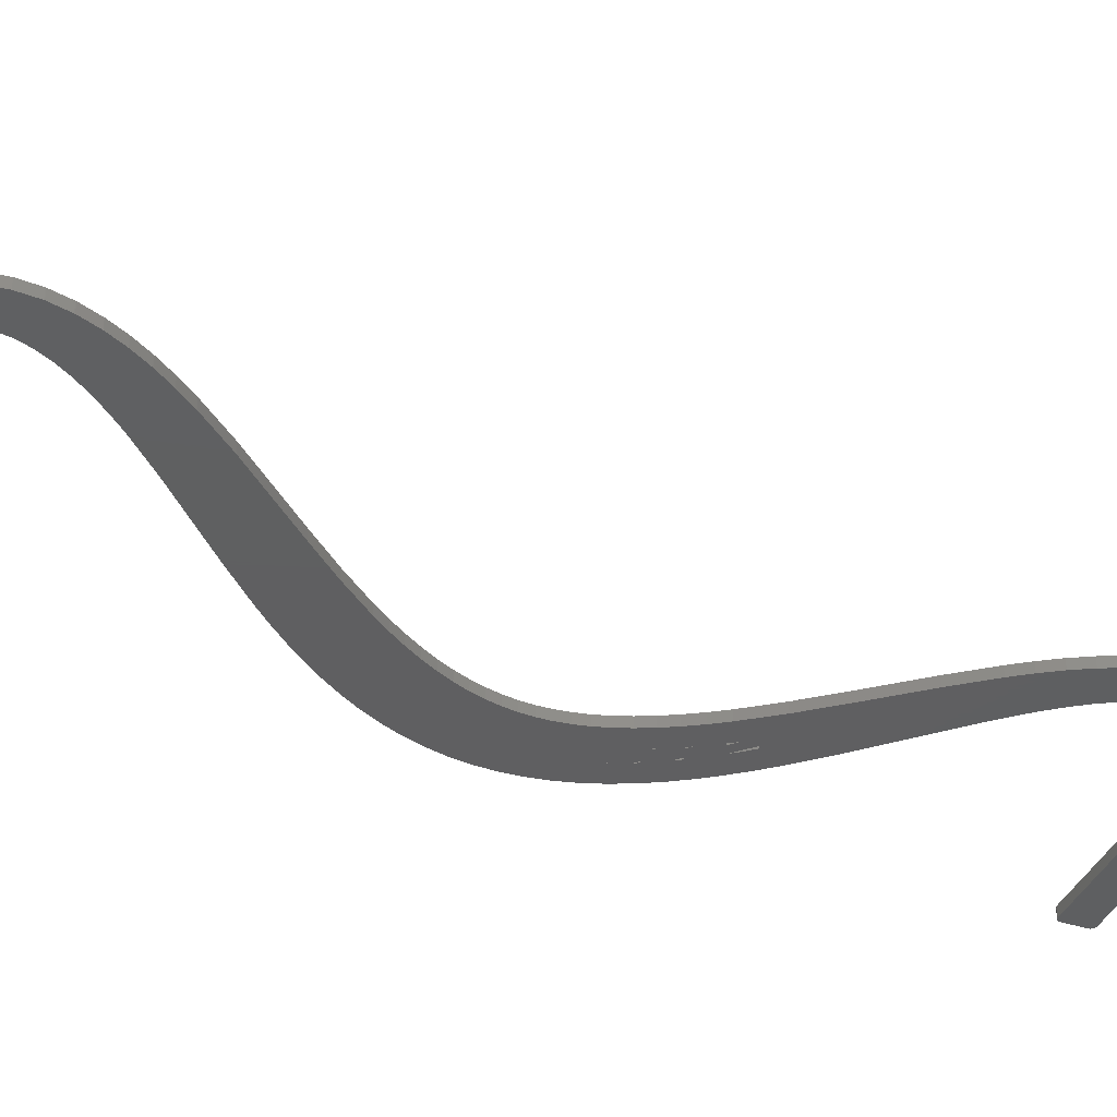
<metadata>
{"format":"stl","ext":"stl","renderer":"f3d","projection":"perspective","resolution":1024,"background":"white","views":[{"elev":-38.8,"azim":68.0,"up":"+Z"}]}
</metadata>
<code>
# stl→obj: 416 verts, 904 faces
v 110 79.1 9.2
v 109.9 79.07 9.2
v 109.9 79.04 9.2
v 110 79.15 9.2
v 110 79.19 9.2
v 109.8 79.03 9.2
v 110 79.22 9.2
v 110 80.16 9.2
v 109.8 80.33 9.2
v 109.9 80.31 9.2
v 110 80.2 9.2
v 110 80.25 9.2
v 109.9 80.28 9.2
v 109.8 80.32 9.2
v 102.4 80.33 9.2
v 102.3 80.39 9.2
v 101.4 79.99 9.2
v 101.4 80.14 9.2
v 101.3 80.09 9.2
v 100.8 80.9 9.2
v 102.5 80.52 9.2
v 102.3 82.15 9.2
v 103.3 81.25 9.2
v 103.1 84.88 9.2
v 104.7 85.17 9.2
v 103.2 84.35 9.2
v 104.5 85.95 9.2
v 102.9 85.41 9.2
v 102.6 85.97 9.2
v 103.8 87.49 9.2
v 104.2 86.74 9.2
v 102.3 86.54 9.2
v 103.3 88.22 9.2
v 104.7 84.38 9.2
v 101.9 87.12 9.2
v 102.8 82.75 9.2
v 103 83.31 9.2
v 103.9 81.99 9.2
v 101.3 87.71 9.2
v 102.8 88.93 9.2
v 102.3 89.64 9.2
v 100.8 88.31 9.2
v 101.1 91.04 9.2
v 99.55 89.53 9.2
v 98.53 93.73 9.2
v 97.32 95.04 9.2
v 95.5 93.31 9.2
v 94.87 93.96 9.2
v 95.76 96.93 9.2
v 96.24 96.31 9.2
v 93.69 95.29 9.2
v 95.33 97.54 9.2
v 92.67 96.66 9.2
v 94.94 98.13 9.2
v 92.23 97.37 9.2
v 94.6 98.71 9.2
v 91.85 98.09 9.2
v 94.32 99.27 9.2
v 91.52 98.82 9.2
v 91.27 99.57 9.2
v 94.09 99.82 9.2
v 91.08 100.3 9.2
v 93.91 100.4 9.2
v 90.96 101.1 9.2
v 93.78 100.9 9.2
v 90.92 101.9 9.2
v 93.7 101.4 9.2
v 92.03 103.3 9.2
v 93.68 102.4 9.2
v 93.67 101.9 9.2
v 92.04 103.3 9.2
v 93.73 102.9 9.2
v 93.22 104.7 9.2
v 93.84 103.4 9.2
v 92.38 104.4 9.2
v 94.19 104.5 9.2
v 93.99 104 9.2
v 93.54 108.3 9.2
v 94.07 109 9.2
v 94.62 108.1 9.2
v 95.19 110.2 9.2
v 94.03 107.4 9.2
v 94.31 107.7 9.2
v 98.59 113.9 9.2
v 99.07 114.5 9.2
v 100 112.8 9.2
v 90.17 121 9.2
v 90.19 119.7 9.2
v 90 120.8 9.2
v 90 119.8 9.2
v 90.04 120.9 9.2
v 90.07 120.9 9.2
v 90.12 121 9.2
v 90.11 119.7 9.2
v 90.04 119.8 9.2
v 100.6 117.7 9.2
v 101.9 117.8 9.2
v 101.9 117.1 9.2
v 101.5 119.3 9.2
v 100.3 118.8 9.2
v 101.3 119.7 9.2
v 100.8 119.9 9.2
v 100 119.3 9.2
v 101.8 118.6 9.2
v 100.5 118.3 9.2
v 90.01 119.8 9.2
v 90.07 119.7 9.2
v 90.01 120.9 9.2
v 90.15 119.7 9.2
v 110 119.8 9.2
v 109.9 119.7 9.2
v 109.8 119.7 9.2
v 110 119.9 9.2
v 109.8 121 9.2
v 110 120.8 9.2
v 110 120.9 9.2
v 109.9 120.9 9.2
v 109.9 121 9.2
v 100.8 120 9.2
v 92.59 107 9.2
v 93.05 107.7 9.2
v 93.37 106.4 9.2
v 95.49 106.9 9.2
v 95.1 106.3 9.2
v 94.49 107.2 9.2
v 93.41 106.4 9.2
v 93.46 106.4 9.2
v 91.81 105.6 9.2
v 92.69 105.2 9.2
v 92.68 105.2 9.2
v 94.45 105.1 9.2
v 93.56 105.5 9.2
v 93.91 106.2 9.2
v 93.51 105.4 9.2
v 93.24 104.8 9.2
v 93.19 104.7 9.2
v 90.04 80.25 9.2
v 90.12 80.31 9.2
v 90 80.15 9.2
v 94.03 106.4 9.2
v 98.98 111.4 9.2
v 97.39 109.5 9.2
v 93.46 105.4 9.2
v 92.84 105.3 9.2
v 100.2 116.2 9.2
v 100.4 116.7 9.2
v 101.6 115.6 9.2
v 101.8 116.3 9.2
v 99.7 119.7 9.2
v 99.5 115.1 9.2
v 100.9 114.2 9.2
v 100.5 113.5 9.2
v 100.5 117.2 9.2
v 101.3 114.9 9.2
v 99.87 115.6 9.2
v 98.07 113.3 9.2
v 96.38 108.2 9.2
v 93.18 106.1 9.2
v 93.49 105.4 9.2
v 90.96 102.6 9.2
v 91.07 103.4 9.2
v 93.16 95.97 9.2
v 94.26 94.62 9.2
v 99.82 80.33 9.2
v 90.17 79.03 9.2
v 90.17 80.32 9.2
v 96.84 92.03 9.2
v 104.5 85.98 9.2
v 101.7 81.53 9.2
v 104.7 85.19 9.2
v 103.2 83.84 9.2
v 104.6 83.57 9.2
v 104.4 82.76 9.2
v 102.5 80.5 9.2
v 101.2 79.99 9.2
v 90.08 80.29 9.2
v 90.01 80.19 9.2
v 90 79.19 9.2
v 90.12 79.04 9.2
v 90.04 79.09 9.2
v 90.02 79.13 9.2
v 90.08 79.06 9.2
v 94.41 107.2 9.2
v 94.43 107.2 9.2
v 94.46 107.2 9.2
v 94.68 107.5 9.2
v 94.71 107.5 9.2
v 94.72 108 9.2
v 94.67 108.1 9.2
v 94.65 108.1 9.2
v 94.63 108.1 9.2
v 94.69 108.1 9.2
v 94.48 107.2 9.2
v 93.39 106.4 9.2
v 93.43 106.4 9.2
v 94.75 105.7 9.2
v 92.18 106.3 9.2
v 93.85 106.2 9.2
v 93.87 106.2 9.2
v 93.9 106.2 9.2
v 92.81 105.3 9.2
v 92.79 105.3 9.2
v 92.78 105.3 9.2
v 91.5 104.9 9.2
v 92.45 104.5 9.2
v 92.41 104.5 9.2
v 91.25 104.1 9.2
v 92.43 104.5 9.2
v 109.9 79.04 9.604
v 109.9 79.07 9.604
v 110 79.1 9.604
v 110 79.19 9.604
v 110 79.15 9.604
v 109.8 79.03 9.604
v 110 79.22 9.604
v 109.9 80.31 9.604
v 109.8 80.33 9.604
v 110 80.16 9.604
v 110 80.25 9.604
v 110 80.2 9.604
v 109.9 80.28 9.604
v 109.8 80.32 9.604
v 102.4 80.33 9.604
v 101.4 79.99 9.604
v 102.3 80.39 9.604
v 100.8 80.9 9.604
v 101.3 80.09 9.604
v 101.4 80.14 9.604
v 103.3 81.25 9.604
v 102.3 82.15 9.604
v 102.5 80.52 9.604
v 103.2 84.35 9.604
v 104.7 85.17 9.604
v 103.1 84.88 9.604
v 102.9 85.41 9.604
v 104.5 85.95 9.604
v 104.2 86.74 9.604
v 103.8 87.49 9.604
v 102.6 85.97 9.604
v 102.3 86.54 9.604
v 103.3 88.22 9.604
v 104.7 84.38 9.604
v 101.9 87.12 9.604
v 103.9 81.99 9.604
v 103 83.31 9.604
v 102.8 82.75 9.604
v 102.8 88.93 9.604
v 101.3 87.71 9.604
v 102.3 89.64 9.604
v 100.8 88.31 9.604
v 101.1 91.04 9.604
v 99.55 89.53 9.604
v 98.53 93.73 9.604
v 94.87 93.96 9.604
v 95.5 93.31 9.604
v 97.32 95.04 9.604
v 93.69 95.29 9.604
v 96.24 96.31 9.604
v 95.76 96.93 9.604
v 94.94 98.13 9.604
v 92.67 96.66 9.604
v 95.33 97.54 9.604
v 94.6 98.71 9.604
v 92.23 97.37 9.604
v 94.32 99.27 9.604
v 91.85 98.09 9.604
v 94.09 99.82 9.604
v 91.27 99.57 9.604
v 91.52 98.82 9.604
v 93.91 100.4 9.604
v 91.08 100.3 9.604
v 93.78 100.9 9.604
v 90.96 101.1 9.604
v 93.7 101.4 9.604
v 90.92 101.9 9.604
v 93.67 101.9 9.604
v 93.68 102.4 9.604
v 92.03 103.3 9.604
v 93.73 102.9 9.604
v 92.04 103.3 9.604
v 92.38 104.4 9.604
v 93.84 103.4 9.604
v 93.22 104.7 9.604
v 93.99 104 9.604
v 94.19 104.5 9.604
v 94.62 108.1 9.604
v 94.07 109 9.604
v 93.54 108.3 9.604
v 95.19 110.2 9.604
v 94.31 107.7 9.604
v 94.03 107.4 9.604
v 100 112.8 9.604
v 99.07 114.5 9.604
v 98.59 113.9 9.604
v 90 120.8 9.604
v 90.19 119.7 9.604
v 90.17 121 9.604
v 90 119.8 9.604
v 90.04 120.9 9.604
v 90.12 121 9.604
v 90.07 120.9 9.604
v 90.04 119.8 9.604
v 90.11 119.7 9.604
v 101.9 117.1 9.604
v 101.9 117.8 9.604
v 100.6 117.7 9.604
v 101.3 119.7 9.604
v 100.3 118.8 9.604
v 101.5 119.3 9.604
v 100.8 119.9 9.604
v 100 119.3 9.604
v 101.8 118.6 9.604
v 100.5 118.3 9.604
v 90.01 119.8 9.604
v 90.07 119.7 9.604
v 90.01 120.9 9.604
v 90.15 119.7 9.604
v 109.9 119.7 9.604
v 110 119.8 9.604
v 109.8 119.7 9.604
v 110 119.9 9.604
v 110 120.8 9.604
v 109.8 121 9.604
v 110 120.9 9.604
v 109.9 121 9.604
v 109.9 120.9 9.604
v 100.8 120 9.604
v 93.37 106.4 9.604
v 93.05 107.7 9.604
v 92.59 107 9.604
v 94.49 107.2 9.604
v 95.1 106.3 9.604
v 95.49 106.9 9.604
v 93.46 106.4 9.604
v 93.41 106.4 9.604
v 92.68 105.2 9.604
v 92.69 105.2 9.604
v 91.81 105.6 9.604
v 93.91 106.2 9.604
v 93.56 105.5 9.604
v 94.45 105.1 9.604
v 93.24 104.8 9.604
v 93.51 105.4 9.604
v 93.19 104.7 9.604
v 90 80.15 9.604
v 90.12 80.31 9.604
v 90.04 80.25 9.604
v 94.03 106.4 9.604
v 97.39 109.5 9.604
v 98.98 111.4 9.604
v 92.84 105.3 9.604
v 93.46 105.4 9.604
v 101.6 115.6 9.604
v 100.4 116.7 9.604
v 100.2 116.2 9.604
v 101.8 116.3 9.604
v 99.7 119.7 9.604
v 100.5 113.5 9.604
v 100.9 114.2 9.604
v 99.5 115.1 9.604
v 100.5 117.2 9.604
v 99.87 115.6 9.604
v 101.3 114.9 9.604
v 98.07 113.3 9.604
v 96.38 108.2 9.604
v 93.18 106.1 9.604
v 93.49 105.4 9.604
v 91.07 103.4 9.604
v 90.96 102.6 9.604
v 93.16 95.97 9.604
v 94.26 94.62 9.604
v 90.17 80.32 9.604
v 90.17 79.03 9.604
v 99.82 80.33 9.604
v 96.84 92.03 9.604
v 104.5 85.98 9.604
v 101.7 81.53 9.604
v 104.7 85.19 9.604
v 103.2 83.84 9.604
v 104.6 83.57 9.604
v 104.4 82.76 9.604
v 102.5 80.5 9.604
v 101.2 79.99 9.604
v 90.08 80.29 9.604
v 90.01 80.19 9.604
v 90 79.19 9.604
v 90.12 79.04 9.604
v 90.02 79.13 9.604
v 90.04 79.09 9.604
v 90.08 79.06 9.604
v 94.46 107.2 9.604
v 94.43 107.2 9.604
v 94.41 107.2 9.604
v 94.71 107.5 9.604
v 94.68 107.5 9.604
v 94.65 108.1 9.604
v 94.67 108.1 9.604
v 94.72 108 9.604
v 94.63 108.1 9.604
v 94.69 108.1 9.604
v 94.48 107.2 9.604
v 93.39 106.4 9.604
v 93.43 106.4 9.604
v 94.75 105.7 9.604
v 92.18 106.3 9.604
v 93.85 106.2 9.604
v 93.87 106.2 9.604
v 93.9 106.2 9.604
v 92.78 105.3 9.604
v 92.79 105.3 9.604
v 92.81 105.3 9.604
v 91.5 104.9 9.604
v 92.45 104.5 9.604
v 92.41 104.5 9.604
v 91.25 104.1 9.604
v 92.43 104.5 9.604
f 1 2 3
f 4 1 5
f 1 3 6
f 5 1 7
f 7 1 6
f 8 9 10
f 11 8 12
f 12 10 13
f 12 8 10
f 10 9 14
f 8 7 9
f 9 7 6
f 15 9 6
f 16 15 17
f 18 19 20
f 21 22 23
f 24 25 26
f 27 24 28
f 29 30 31
f 28 29 31
f 30 29 32
f 33 30 32
f 26 25 34
f 32 35 33
f 36 37 38
f 39 40 35
f 39 41 40
f 39 42 41
f 41 42 43
f 43 42 44
f 45 43 44
f 46 47 48
f 49 50 51
f 52 53 54
f 54 55 56
f 56 57 58
f 59 60 61
f 60 62 63
f 62 64 65
f 64 66 67
f 68 69 70
f 71 72 69
f 73 74 75
f 76 77 73
f 78 79 80
f 80 79 81
f 82 78 83
f 84 85 86
f 87 88 89
f 89 88 90
f 89 89 91
f 92 93 91
f 88 94 95
f 96 97 98
f 99 100 101
f 101 100 102
f 102 100 103
f 99 104 100
f 105 104 97
f 96 105 97
f 106 90 95
f 95 94 107
f 91 87 89
f 108 91 89
f 91 93 87
f 90 88 95
f 94 88 109
f 110 111 111
f 112 110 111
f 110 110 110
f 112 110 110
f 112 113 110
f 114 115 113
f 116 116 115
f 117 116 118
f 118 116 115
f 114 118 115
f 112 114 113
f 112 101 114
f 103 119 102
f 120 121 122
f 123 124 125
f 126 122 127
f 128 129 130
f 131 132 133
f 134 76 135
f 130 135 136
f 137 138 139
f 125 124 140
f 141 142 81
f 143 135 144
f 145 146 147
f 114 101 119
f 146 148 148
f 87 149 88
f 150 151 152
f 100 104 105
f 153 96 98
f 148 146 153
f 148 153 98
f 147 146 148
f 154 155 145
f 154 145 147
f 151 150 155
f 151 155 154
f 85 150 152
f 86 85 152
f 156 84 86
f 141 156 86
f 141 81 156
f 157 81 142
f 158 120 122
f 134 143 159
f 160 161 68
f 66 160 68
f 69 68 71
f 70 67 66
f 67 65 64
f 65 63 62
f 63 61 60
f 61 58 59
f 59 58 57
f 57 56 55
f 55 54 53
f 53 52 162
f 162 52 49
f 51 162 49
f 163 51 50
f 164 165 166
f 50 48 163
f 50 46 48
f 46 167 47
f 46 45 167
f 167 45 44
f 23 36 38
f 33 35 40
f 28 31 168
f 27 28 168
f 169 22 21
f 170 24 27
f 22 36 23
f 170 25 24
f 171 26 34
f 172 171 34
f 172 173 37
f 172 37 171
f 37 173 38
f 21 174 169
f 169 174 16
f 169 16 18
f 165 164 175
f 164 20 175
f 137 176 138
f 177 137 139
f 139 138 166
f 165 139 166
f 165 178 139
f 165 179 178
f 178 180 181
f 178 179 180
f 180 179 182
f 101 102 119
f 103 149 119
f 114 119 87
f 119 149 87
f 114 119 119
f 183 184 185
f 82 121 78
f 83 78 80
f 123 186 187
f 188 189 190
f 191 80 190
f 188 192 189
f 80 188 190
f 80 81 188
f 123 188 157
f 188 81 157
f 125 185 193
f 125 186 123
f 122 126 194
f 183 82 187
f 183 185 125
f 195 126 127
f 123 187 188
f 187 82 188
f 131 133 196
f 158 197 120
f 122 121 82
f 127 122 82
f 198 133 132
f 198 199 133
f 140 127 82
f 183 125 140
f 200 133 199
f 140 124 196
f 158 127 198
f 198 127 140
f 158 132 143
f 183 140 82
f 140 196 133
f 76 134 131
f 201 202 203
f 204 128 130
f 128 203 129
f 198 132 158
f 132 131 134
f 130 136 205
f 143 134 135
f 128 197 203
f 203 197 158
f 203 144 201
f 203 158 144
f 130 144 135
f 144 158 143
f 135 76 73
f 136 73 205
f 73 77 74
f 130 206 204
f 73 75 205
f 204 75 207
f 68 161 71
f 71 75 74
f 75 204 206
f 206 130 205
f 208 206 205
f 72 71 74
f 71 207 75
f 66 68 70
f 161 207 71
f 71 75 71
f 175 17 6
f 17 15 6
f 165 175 6
f 175 20 19
f 18 16 17
f 169 18 20
f 209 210 211
f 212 211 213
f 214 209 211
f 215 211 212
f 214 211 215
f 216 217 218
f 219 218 220
f 221 216 219
f 216 218 219
f 222 217 216
f 217 215 218
f 214 215 217
f 214 217 223
f 224 223 225
f 226 227 228
f 229 230 231
f 232 233 234
f 235 234 236
f 237 238 239
f 237 239 235
f 240 239 238
f 240 238 241
f 242 233 232
f 241 243 240
f 244 245 246
f 243 247 248
f 247 249 248
f 249 250 248
f 251 250 249
f 252 250 251
f 252 251 253
f 254 255 256
f 257 258 259
f 260 261 262
f 263 264 260
f 265 266 263
f 267 268 269
f 270 271 268
f 272 273 271
f 274 275 273
f 276 277 278
f 277 279 280
f 281 282 283
f 283 284 285
f 286 287 288
f 289 287 286
f 290 288 291
f 292 293 294
f 295 296 297
f 298 296 295
f 299 295 295
f 299 300 301
f 302 303 296
f 304 305 306
f 307 308 309
f 310 308 307
f 311 308 310
f 308 312 309
f 305 312 313
f 305 313 306
f 302 298 314
f 315 303 302
f 295 297 299
f 295 299 316
f 297 300 299
f 302 296 298
f 317 296 303
f 318 318 319
f 318 319 320
f 319 319 319
f 319 319 320
f 319 321 320
f 321 322 323
f 322 324 324
f 325 324 326
f 322 324 325
f 322 325 323
f 321 323 320
f 323 307 320
f 310 327 311
f 328 329 330
f 331 332 333
f 334 328 335
f 336 337 338
f 339 340 341
f 342 285 343
f 344 342 336
f 345 346 347
f 348 332 331
f 289 349 350
f 351 342 352
f 353 354 355
f 327 307 323
f 356 356 354
f 296 357 297
f 358 359 360
f 313 312 308
f 304 306 361
f 361 354 356
f 304 361 356
f 356 354 353
f 355 362 363
f 353 355 363
f 362 360 359
f 363 362 359
f 358 360 293
f 358 293 292
f 292 294 364
f 292 364 350
f 364 289 350
f 349 289 365
f 328 330 366
f 367 352 343
f 278 368 369
f 278 369 275
f 280 278 277
f 275 274 276
f 273 272 274
f 271 270 272
f 268 267 270
f 269 265 267
f 266 265 269
f 264 263 266
f 261 260 264
f 370 262 261
f 259 262 370
f 259 370 257
f 258 257 371
f 372 373 374
f 371 254 258
f 254 256 258
f 255 375 256
f 375 253 256
f 252 253 375
f 244 246 229
f 247 243 241
f 376 237 235
f 376 235 236
f 231 230 377
f 236 234 378
f 229 246 230
f 234 233 378
f 242 232 379
f 242 379 380
f 245 381 380
f 379 245 380
f 244 381 245
f 377 382 231
f 225 382 377
f 228 225 377
f 383 374 373
f 383 226 374
f 346 384 347
f 345 347 385
f 372 346 345
f 372 345 373
f 345 386 373
f 386 387 373
f 388 389 386
f 389 387 386
f 390 387 389
f 327 310 307
f 327 357 311
f 297 327 323
f 297 357 327
f 327 327 323
f 391 392 393
f 288 329 291
f 286 288 290
f 394 395 333
f 396 397 398
f 396 286 399
f 397 400 398
f 396 398 286
f 398 289 286
f 365 398 333
f 365 289 398
f 401 391 331
f 333 395 331
f 402 335 328
f 394 291 393
f 331 391 393
f 334 335 403
f 398 394 333
f 398 291 394
f 404 339 341
f 330 405 366
f 291 329 328
f 291 328 334
f 340 339 406
f 339 407 406
f 291 334 348
f 348 331 393
f 407 339 408
f 404 332 348
f 406 334 366
f 348 334 406
f 352 340 366
f 291 348 393
f 339 404 348
f 341 343 285
f 409 410 411
f 336 338 412
f 337 409 338
f 366 340 406
f 343 341 340
f 413 344 336
f 342 343 352
f 409 405 338
f 366 405 409
f 411 351 409
f 351 366 409
f 342 351 336
f 352 366 351
f 283 285 342
f 413 283 344
f 282 284 283
f 412 414 336
f 413 281 283
f 415 281 412
f 280 368 278
f 282 281 280
f 414 412 281
f 413 336 414
f 413 414 416
f 282 280 279
f 281 415 280
f 276 278 275
f 280 415 368
f 280 281 280
f 214 224 383
f 214 223 224
f 214 383 373
f 227 226 383
f 224 225 228
f 226 228 377
f 6 373 165
f 6 214 373
f 3 214 6
f 3 209 214
f 2 209 3
f 2 210 209
f 1 210 2
f 1 211 210
f 4 211 1
f 4 213 211
f 5 213 4
f 5 212 213
f 7 212 5
f 7 215 212
f 8 215 7
f 8 218 215
f 11 218 8
f 11 220 218
f 12 220 11
f 12 219 220
f 13 219 12
f 13 221 219
f 10 221 13
f 10 216 221
f 14 216 10
f 14 222 216
f 9 222 14
f 9 217 222
f 15 217 9
f 15 223 217
f 16 223 15
f 16 225 223
f 174 225 16
f 174 382 225
f 21 382 174
f 21 231 382
f 23 231 21
f 23 229 231
f 38 229 23
f 38 244 229
f 173 244 38
f 173 381 244
f 172 381 173
f 172 380 381
f 34 380 172
f 34 242 380
f 25 242 34
f 25 233 242
f 170 233 25
f 170 378 233
f 27 378 170
f 27 236 378
f 168 236 27
f 168 376 236
f 31 376 168
f 31 237 376
f 30 237 31
f 30 238 237
f 33 238 30
f 33 241 238
f 40 241 33
f 40 247 241
f 41 247 40
f 41 249 247
f 43 249 41
f 43 251 249
f 45 251 43
f 45 253 251
f 46 253 45
f 46 256 253
f 50 256 46
f 50 258 256
f 49 258 50
f 49 259 258
f 52 259 49
f 52 262 259
f 54 262 52
f 54 260 262
f 56 260 54
f 56 263 260
f 58 263 56
f 58 265 263
f 61 265 58
f 61 267 265
f 63 267 61
f 63 270 267
f 65 270 63
f 65 272 270
f 67 272 65
f 67 274 272
f 70 274 67
f 70 276 274
f 69 276 70
f 69 277 276
f 72 277 69
f 72 279 277
f 74 279 72
f 74 282 279
f 77 282 74
f 77 284 282
f 76 284 77
f 76 285 284
f 131 285 76
f 131 341 285
f 196 341 131
f 196 404 341
f 124 404 196
f 124 332 404
f 123 332 124
f 123 333 332
f 157 333 123
f 157 365 333
f 142 365 157
f 142 349 365
f 141 349 142
f 141 350 349
f 86 350 141
f 86 292 350
f 152 292 86
f 152 358 292
f 151 358 152
f 151 359 358
f 154 359 151
f 154 363 359
f 147 363 154
f 147 353 363
f 148 353 147
f 148 356 353
f 148 356 148
f 148 356 356
f 98 356 148
f 98 304 356
f 97 304 98
f 97 305 304
f 104 305 97
f 104 312 305
f 99 312 104
f 99 309 312
f 101 309 99
f 101 307 309
f 112 307 101
f 112 320 307
f 111 320 112
f 111 318 320
f 111 318 111
f 111 318 318
f 110 318 111
f 110 319 318
f 110 319 110
f 110 319 319
f 110 319 110
f 110 319 319
f 113 319 110
f 113 321 319
f 115 321 113
f 115 322 321
f 116 322 115
f 116 324 322
f 116 324 116
f 116 324 324
f 117 324 116
f 117 326 324
f 118 326 117
f 118 325 326
f 114 325 118
f 114 323 325
f 87 323 114
f 87 297 323
f 93 297 87
f 93 300 297
f 92 300 93
f 92 301 300
f 91 301 92
f 91 299 301
f 108 299 91
f 108 316 299
f 89 316 108
f 89 295 316
f 89 295 89
f 89 295 295
f 90 295 89
f 90 298 295
f 106 298 90
f 106 314 298
f 95 314 106
f 95 302 314
f 107 302 95
f 107 315 302
f 94 315 107
f 94 303 315
f 109 303 94
f 109 317 303
f 88 317 109
f 88 296 317
f 149 296 88
f 149 357 296
f 103 357 149
f 103 311 357
f 100 311 103
f 100 308 311
f 105 308 100
f 105 313 308
f 96 313 105
f 96 306 313
f 153 306 96
f 153 361 306
f 146 361 153
f 146 354 361
f 145 354 146
f 145 355 354
f 155 355 145
f 155 362 355
f 150 362 155
f 150 360 362
f 85 360 150
f 85 293 360
f 84 293 85
f 84 294 293
f 156 294 84
f 156 364 294
f 81 364 156
f 81 289 364
f 79 289 81
f 79 287 289
f 78 287 79
f 78 288 287
f 121 288 78
f 121 329 288
f 120 329 121
f 120 330 329
f 197 330 120
f 197 405 330
f 128 405 197
f 128 338 405
f 204 338 128
f 204 412 338
f 207 412 204
f 207 415 412
f 161 415 207
f 161 368 415
f 160 368 161
f 160 369 368
f 66 369 160
f 66 275 369
f 64 275 66
f 64 273 275
f 62 273 64
f 62 271 273
f 60 271 62
f 60 268 271
f 59 268 60
f 59 269 268
f 57 269 59
f 57 266 269
f 55 266 57
f 55 264 266
f 53 264 55
f 53 261 264
f 162 261 53
f 162 370 261
f 51 370 162
f 51 257 370
f 163 257 51
f 163 371 257
f 48 371 163
f 48 254 371
f 47 254 48
f 47 255 254
f 167 255 47
f 167 375 255
f 44 375 167
f 44 252 375
f 42 252 44
f 42 250 252
f 39 250 42
f 39 248 250
f 35 248 39
f 35 243 248
f 32 243 35
f 32 240 243
f 29 240 32
f 29 239 240
f 28 239 29
f 28 235 239
f 24 235 28
f 24 234 235
f 26 234 24
f 26 232 234
f 171 232 26
f 171 379 232
f 37 379 171
f 37 245 379
f 36 245 37
f 36 246 245
f 22 246 36
f 22 230 246
f 169 230 22
f 169 377 230
f 20 377 169
f 20 226 377
f 164 226 20
f 164 374 226
f 166 374 164
f 166 372 374
f 138 372 166
f 138 346 372
f 176 346 138
f 176 384 346
f 137 384 176
f 137 347 384
f 177 347 137
f 177 385 347
f 139 385 177
f 139 345 385
f 178 345 139
f 178 386 345
f 181 386 178
f 181 388 386
f 180 388 181
f 180 389 388
f 182 389 180
f 182 390 389
f 179 390 182
f 179 387 390
f 165 387 179
f 165 373 387
f 119 327 119
f 327 119 327
f 102 310 119
f 327 119 310
f 119 327 102
f 310 102 327
f 80 286 83
f 290 83 286
f 191 399 80
f 286 80 399
f 190 396 191
f 399 191 396
f 189 397 190
f 396 190 397
f 192 400 189
f 397 189 400
f 188 398 192
f 400 192 398
f 82 291 188
f 398 188 291
f 83 290 82
f 291 82 290
f 185 391 193
f 401 193 391
f 184 392 185
f 391 185 392
f 183 393 184
f 392 184 393
f 187 394 183
f 393 183 394
f 186 395 187
f 394 187 395
f 125 331 186
f 395 186 331
f 193 401 125
f 331 125 401
f 194 402 122
f 328 122 402
f 126 335 194
f 402 194 335
f 195 403 126
f 335 126 403
f 127 334 195
f 403 195 334
f 158 366 127
f 334 127 366
f 122 328 158
f 366 158 328
f 199 407 200
f 408 200 407
f 198 406 199
f 407 199 406
f 140 348 198
f 406 198 348
f 133 339 140
f 348 140 339
f 200 408 133
f 339 133 408
f 143 352 159
f 367 159 352
f 132 340 143
f 352 143 340
f 134 343 132
f 340 132 343
f 159 367 134
f 343 134 367
f 203 409 129
f 337 129 409
f 202 410 203
f 409 203 410
f 201 411 202
f 410 202 411
f 144 351 201
f 411 201 351
f 130 336 144
f 351 144 336
f 129 337 130
f 336 130 337
f 136 344 73
f 283 73 344
f 135 342 136
f 344 136 342
f 73 283 135
f 342 135 283
f 206 414 75
f 281 75 414
f 208 416 206
f 414 206 416
f 205 413 208
f 416 208 413
f 75 281 205
f 413 205 281
f 71 280 68
f 278 68 280
f 71 280 71
f 280 71 280
f 68 278 71
f 280 71 278
f 19 227 175
f 383 175 227
f 18 228 19
f 227 19 228
f 17 224 18
f 228 18 224
f 175 383 17
f 224 17 383

</code>
